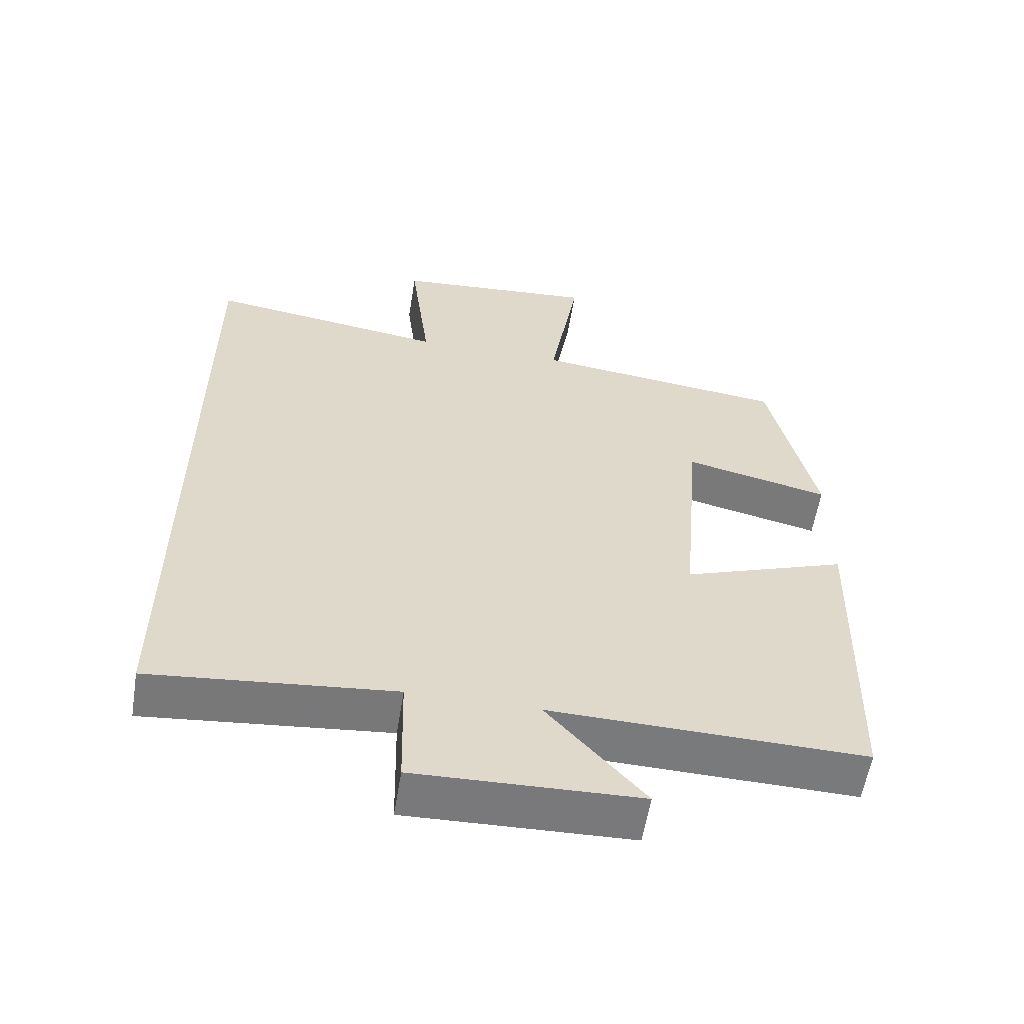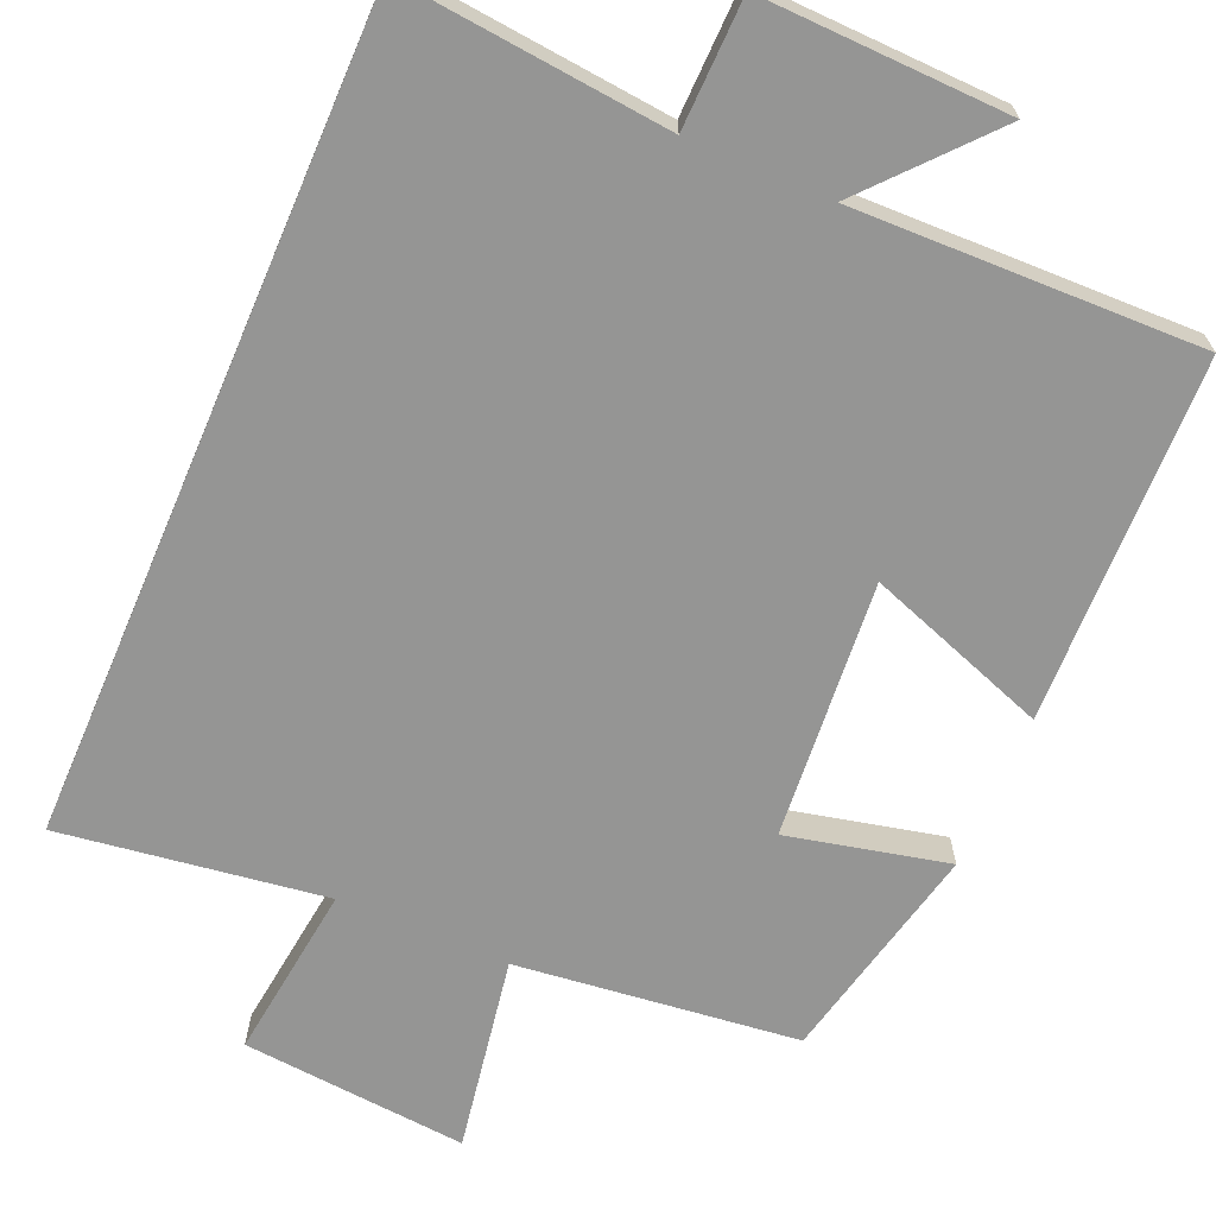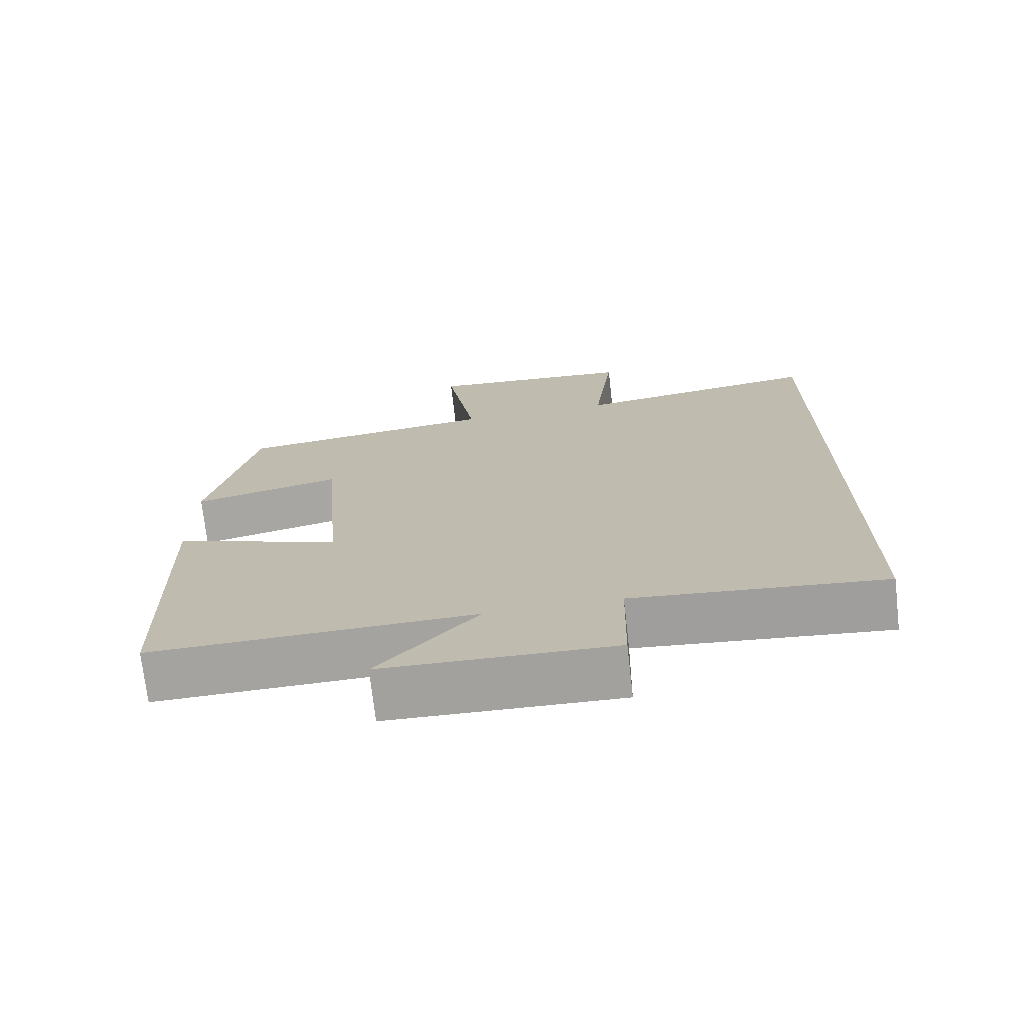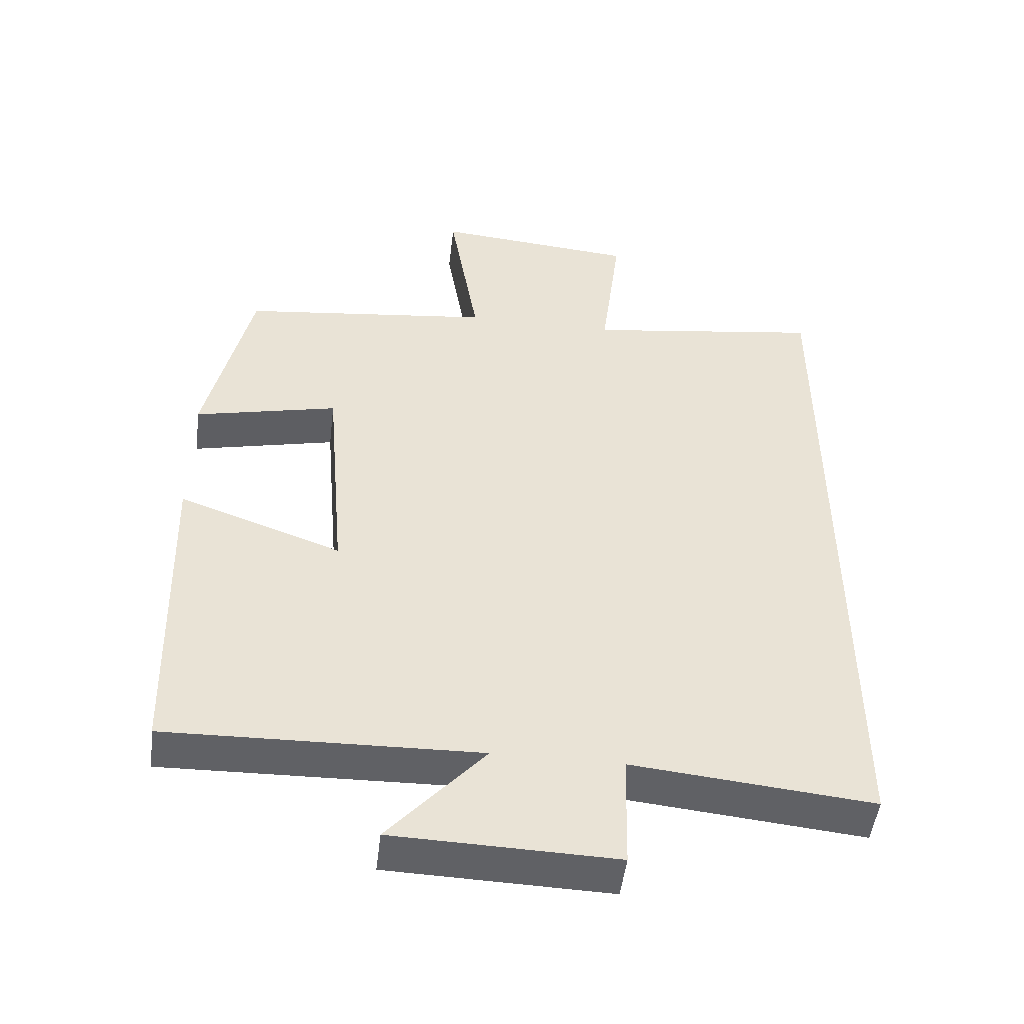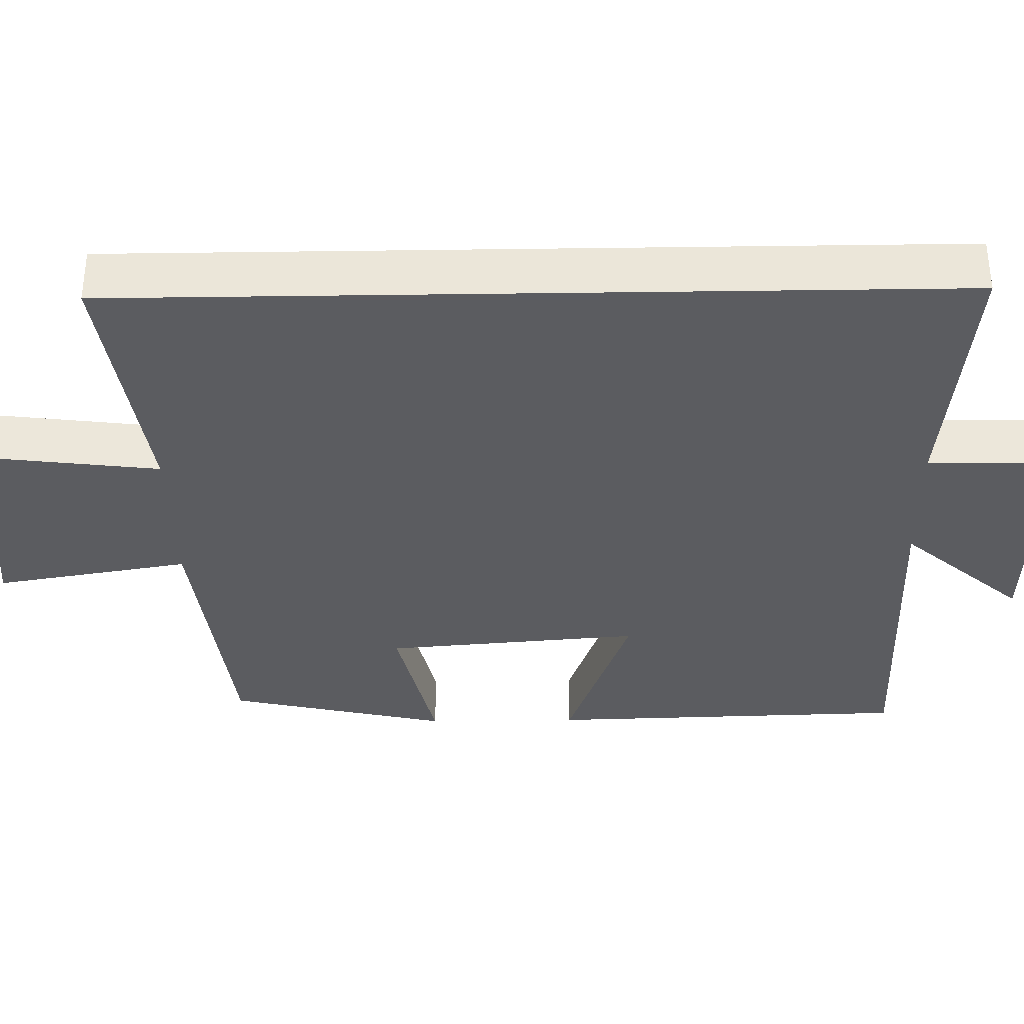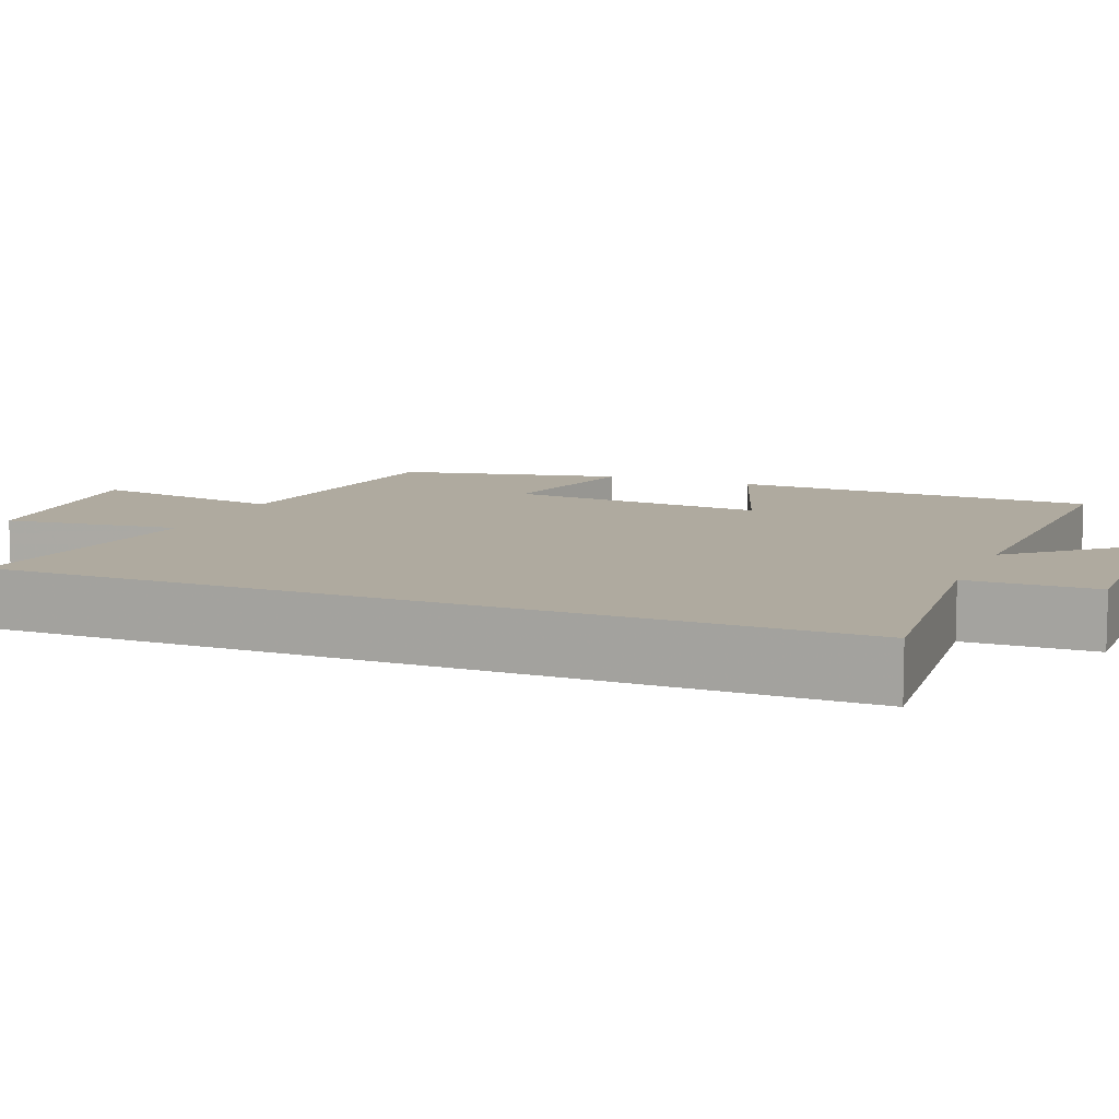
<metadata>
{"format":"obj","ext":"obj","renderer":"f3d","projection":"perspective","resolution":1024,"background":"white","views":[{"elev":-58.0,"azim":170.8,"up":"+Z"},{"elev":-67.4,"azim":156.8,"up":"+Y"},{"elev":-72.6,"azim":6.5,"up":"+Z"},{"elev":-49.2,"azim":-6.8,"up":"+Z"},{"elev":-35.2,"azim":91.0,"up":"+Y"},{"elev":9.5,"azim":112.5,"up":"+Y"}]}
</metadata>
<code>
v -0.434 0.07 0.458
v -0.067 0.07 0.5
v -0.11 0.07 0.755
v 0.184 0.07 0.729
v 0.155 0.07 0.5
v 0.5 0.07 0.548
v 0.5 0.07 -0.535
v 0.151 0.07 -0.5
v 0.147 0.07 -0.668
v -0.175 0.07 -0.658
v -0.035 0.07 -0.5
v -0.487 0.07 -0.51
v -0.5 0.07 -0.035
v -0.263 0.07 -0.12
v -0.291 0.07 0.216
v -0.5 0.07 0.169
v -0.434 0 0.458
v -0.067 0 0.5
v -0.11 0 0.755
v 0.184 0 0.729
v 0.155 0 0.5
v 0.5 0 0.548
v 0.5 0 -0.535
v 0.151 0 -0.5
v 0.147 0 -0.668
v -0.175 0 -0.658
v -0.035 0 -0.5
v -0.487 0 -0.51
v -0.5 0 -0.035
v -0.263 0 -0.12
v -0.291 0 0.216
v -0.5 0 0.169
f 15 16 1 2
f 14 15 2
f 11 12 13 14
f 11 14 2
f 8 9 10 11
f 8 11 2
f 5 6 7 8
f 5 8 2 3
f 3 4 5
f 18 17 32 31
f 18 31 30
f 30 29 28 27
f 18 30 27
f 27 26 25 24
f 18 27 24
f 24 23 22 21
f 19 18 24 21
f 21 20 19
f 1 17 18 2
f 2 18 19 3
f 3 19 20 4
f 4 20 21 5
f 5 21 22 6
f 6 22 23 7
f 7 23 24 8
f 8 24 25 9
f 9 25 26 10
f 10 26 27 11
f 11 27 28 12
f 12 28 29 13
f 13 29 30 14
f 14 30 31 15
f 15 31 32 16
f 16 32 17 1

</code>
